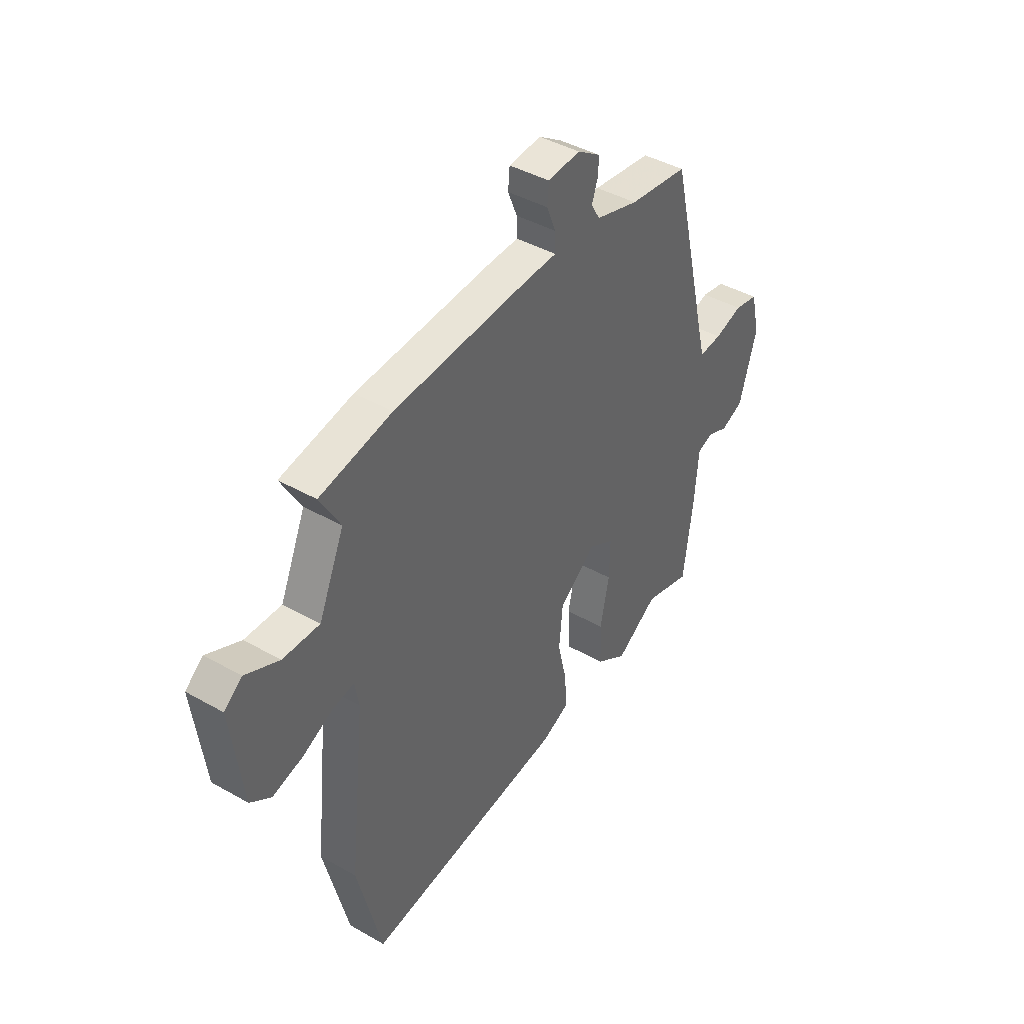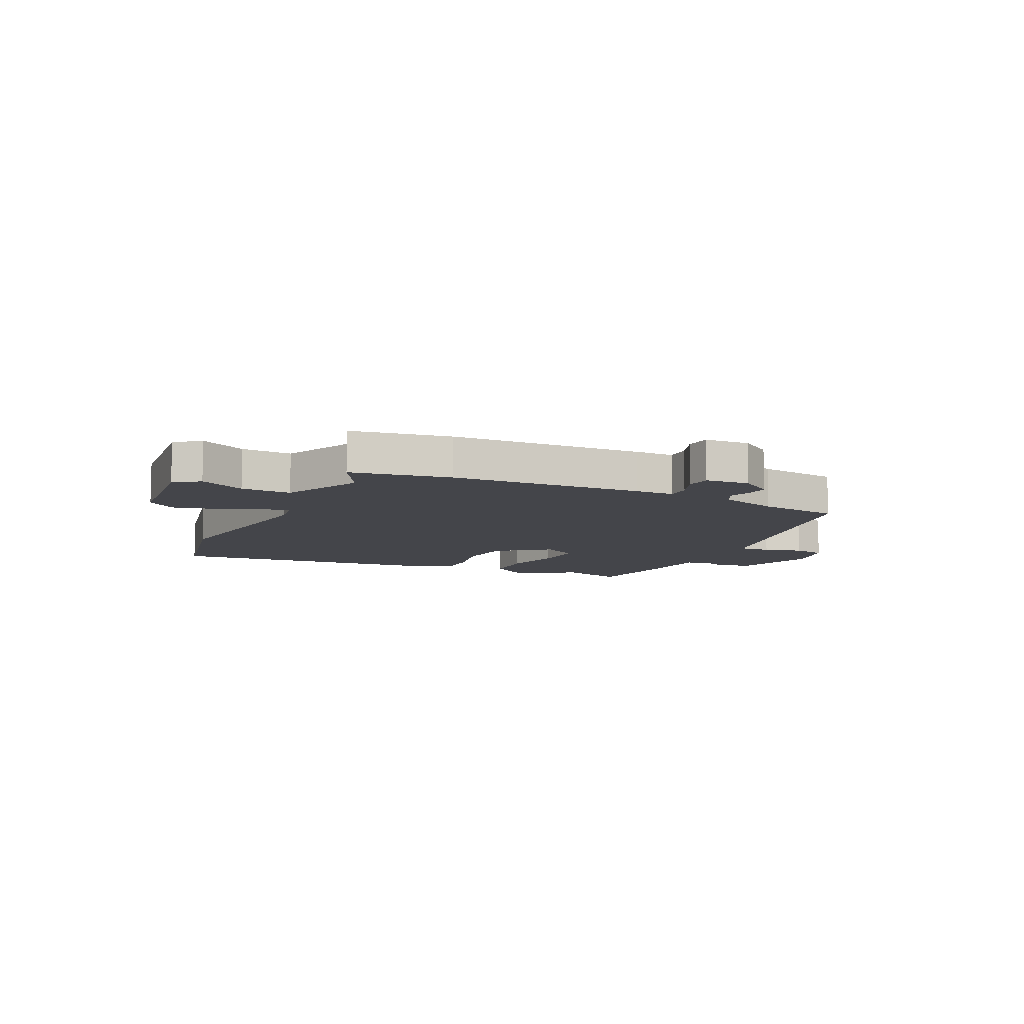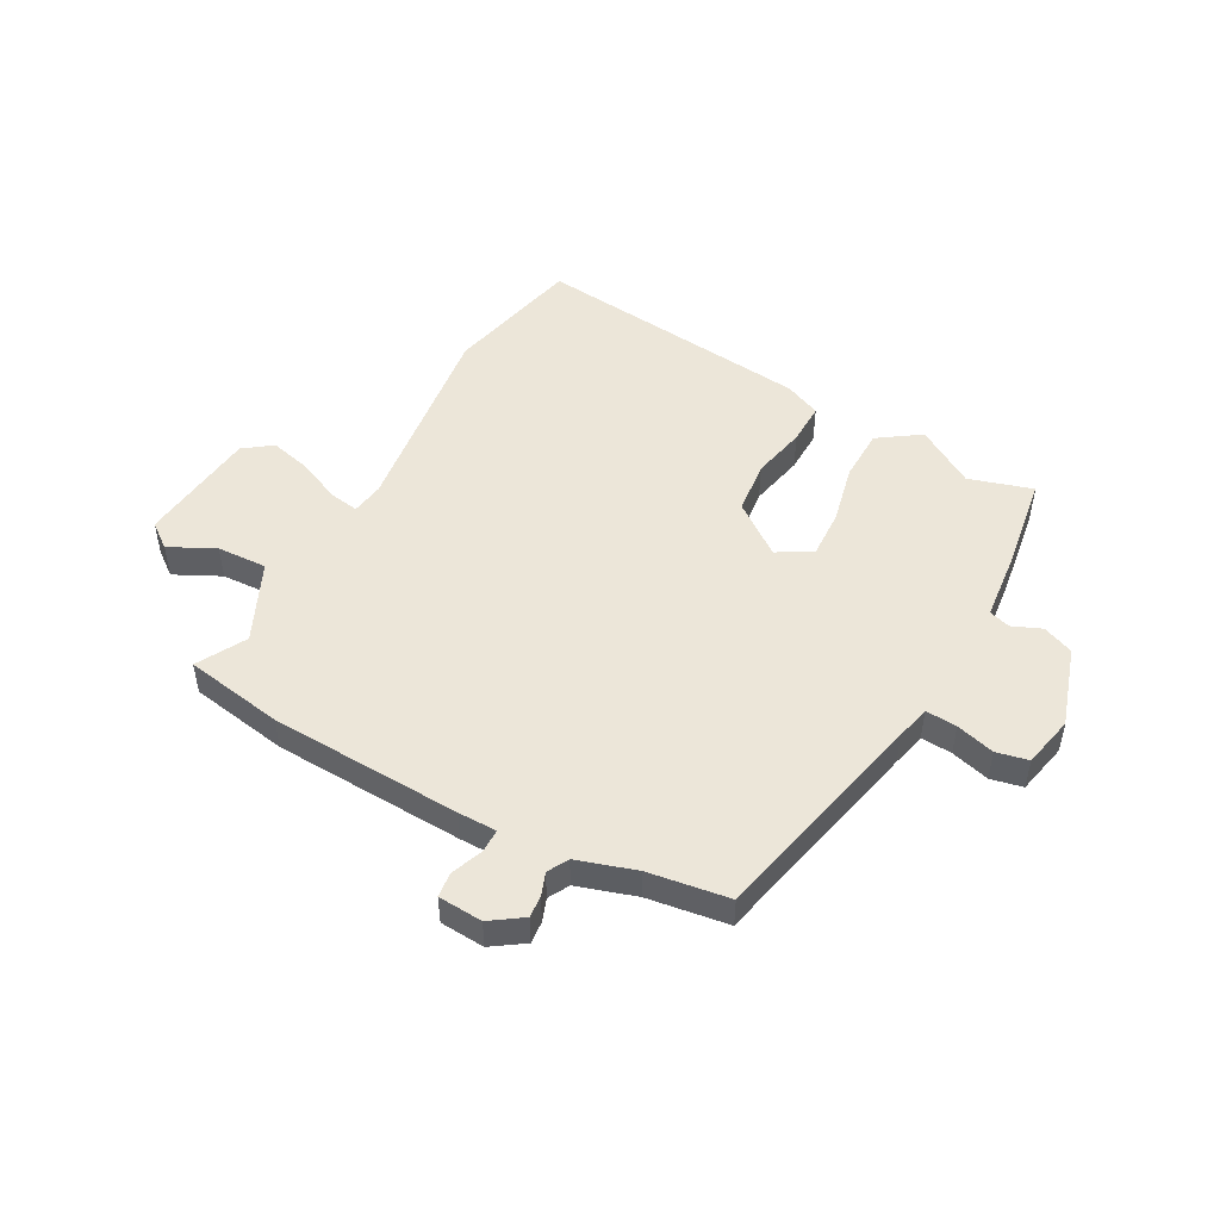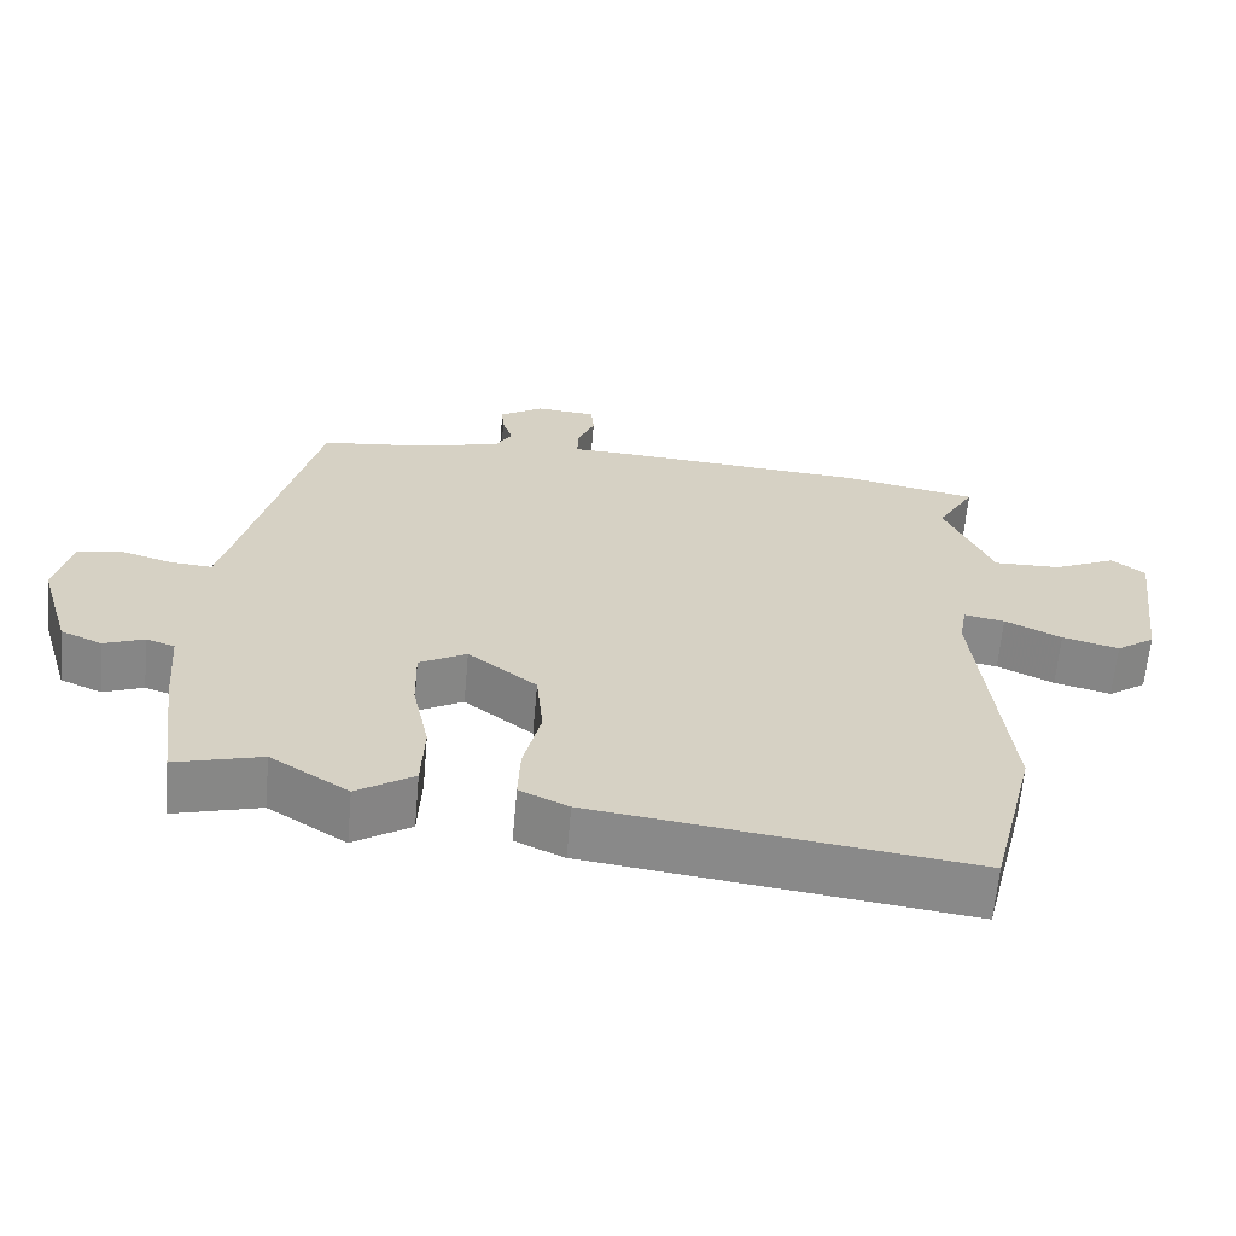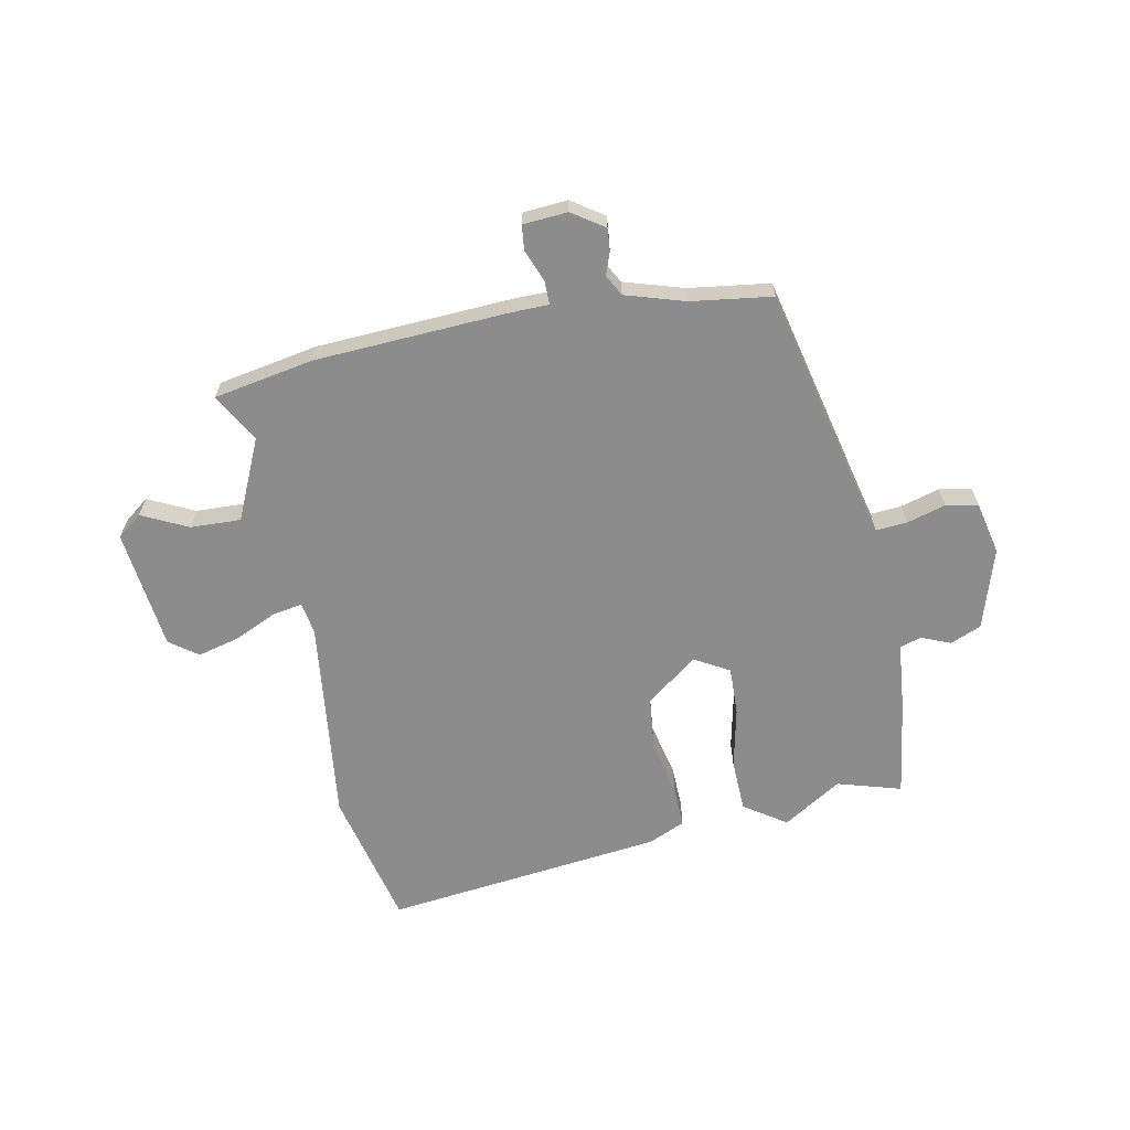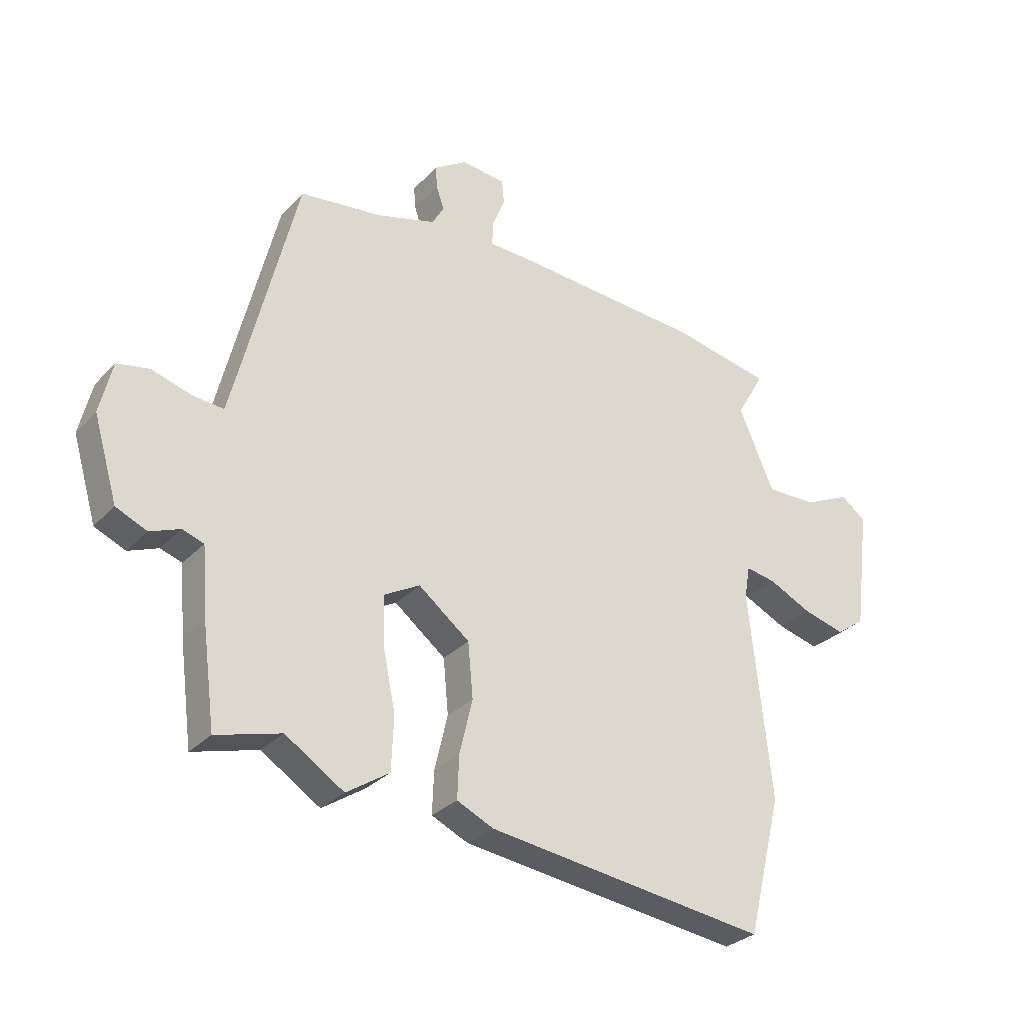
<metadata>
{"format":"obj","ext":"obj","renderer":"f3d","projection":"perspective","resolution":1024,"background":"white","views":[{"elev":42.2,"azim":-55.7,"up":"+Z"},{"elev":-9.2,"azim":-26.8,"up":"+Y"},{"elev":49.3,"azim":27.4,"up":"+Y"},{"elev":-63.8,"azim":174.9,"up":"+Z"},{"elev":-64.3,"azim":10.4,"up":"+Y"},{"elev":-29.9,"azim":145.7,"up":"+Z"}]}
</metadata>
<code>
v -0.476 0.07 -0.596
v -0.537 0.07 -0.35
v -0.498 0.07 0.018
v -0.508 0.07 0.076
v -0.562 0.07 0.066
v -0.637 0.07 0.03
v -0.712 0.07 0.01
v -0.763 0.07 0.046
v -0.791 0.07 0.263
v -0.747 0.07 0.298
v -0.664 0.07 0.259
v -0.574 0.07 0.257
v -0.511 0.07 0.401
v -0.561 0.07 0.488
v -0.383 0.07 0.523
v -0.039 0.07 0.546
v 0.031 0.07 0.548
v 0.03 0.07 0.591
v 0.007 0.07 0.647
v 0.011 0.07 0.692
v 0.091 0.07 0.699
v 0.149 0.07 0.661
v 0.146 0.07 0.621
v 0.132 0.07 0.58
v 0.153 0.07 0.543
v 0.259 0.07 0.512
v 0.405 0.07 0.494
v 0.502 0.07 0.098
v 0.518 0.07 0.036
v 0.574 0.07 0.041
v 0.643 0.07 0.062
v 0.701 0.07 0.051
v 0.723 0.07 -0.042
v 0.68 0.07 -0.187
v 0.625 0.07 -0.211
v 0.572 0.07 -0.19
v 0.534 0.07 -0.203
v 0.524 0.07 -0.325
v 0.501 0.07 -0.5
v 0.386 0.07 -0.468
v 0.282 0.07 -0.535
v 0.206 0.07 -0.485
v 0.202 0.07 -0.39
v 0.224 0.07 -0.283
v 0.226 0.07 -0.195
v 0.163 0.07 -0.16
v 0.072 0.07 -0.231
v 0.063 0.07 -0.328
v 0.086 0.07 -0.425
v 0.089 0.07 -0.501
v 0.024 0.07 -0.531
v -0.476 0 -0.596
v -0.537 0 -0.35
v -0.498 0 0.018
v -0.508 0 0.076
v -0.562 0 0.066
v -0.637 0 0.03
v -0.712 0 0.01
v -0.763 0 0.046
v -0.791 0 0.263
v -0.747 0 0.298
v -0.664 0 0.259
v -0.574 0 0.257
v -0.511 0 0.401
v -0.561 0 0.488
v -0.383 0 0.523
v -0.039 0 0.546
v 0.031 0 0.548
v 0.03 0 0.591
v 0.007 0 0.647
v 0.011 0 0.692
v 0.091 0 0.699
v 0.149 0 0.661
v 0.146 0 0.621
v 0.132 0 0.58
v 0.153 0 0.543
v 0.259 0 0.512
v 0.405 0 0.494
v 0.502 0 0.098
v 0.518 0 0.036
v 0.574 0 0.041
v 0.643 0 0.062
v 0.701 0 0.051
v 0.723 0 -0.042
v 0.68 0 -0.187
v 0.625 0 -0.211
v 0.572 0 -0.19
v 0.534 0 -0.203
v 0.524 0 -0.325
v 0.501 0 -0.5
v 0.386 0 -0.468
v 0.282 0 -0.535
v 0.206 0 -0.485
v 0.202 0 -0.39
v 0.224 0 -0.283
v 0.226 0 -0.195
v 0.163 0 -0.16
v 0.072 0 -0.231
v 0.063 0 -0.328
v 0.086 0 -0.425
v 0.089 0 -0.501
v 0.024 0 -0.531
f 48 49 50 51
f 47 48 51 1
f 46 47 1 2
f 41 42 43 44
f 40 41 44 45
f 37 38 39 40
f 37 40 45
f 36 37 45 46
f 34 35 36
f 33 34 36 46
f 30 31 32 33
f 29 30 33 46
f 26 27 28
f 25 26 28 29
f 21 22 23 24
f 19 20 21 24
f 18 19 24 25
f 17 18 25 29
f 13 14 15 16
f 12 13 16 17
f 8 9 10 11
f 8 11 12
f 5 6 7 8
f 4 5 8 12
f 29 46 2 3
f 4 12 17 29
f 3 4 29
f 102 101 100 99
f 52 102 99 98
f 53 52 98 97
f 95 94 93 92
f 96 95 92 91
f 91 90 89 88
f 96 91 88
f 97 96 88 87
f 87 86 85
f 97 87 85 84
f 84 83 82 81
f 97 84 81 80
f 79 78 77
f 80 79 77 76
f 75 74 73 72
f 75 72 71 70
f 76 75 70 69
f 80 76 69 68
f 67 66 65 64
f 68 67 64 63
f 62 61 60 59
f 63 62 59
f 59 58 57 56
f 63 59 56 55
f 54 53 97 80
f 80 68 63 55
f 80 55 54
f 1 52 53 2
f 2 53 54 3
f 3 54 55 4
f 4 55 56 5
f 5 56 57 6
f 6 57 58 7
f 7 58 59 8
f 8 59 60 9
f 9 60 61 10
f 10 61 62 11
f 11 62 63 12
f 12 63 64 13
f 13 64 65 14
f 14 65 66 15
f 15 66 67 16
f 16 67 68 17
f 17 68 69 18
f 18 69 70 19
f 19 70 71 20
f 20 71 72 21
f 21 72 73 22
f 22 73 74 23
f 23 74 75 24
f 24 75 76 25
f 25 76 77 26
f 26 77 78 27
f 27 78 79 28
f 28 79 80 29
f 29 80 81 30
f 30 81 82 31
f 31 82 83 32
f 32 83 84 33
f 33 84 85 34
f 34 85 86 35
f 35 86 87 36
f 36 87 88 37
f 37 88 89 38
f 38 89 90 39
f 39 90 91 40
f 40 91 92 41
f 41 92 93 42
f 42 93 94 43
f 43 94 95 44
f 44 95 96 45
f 45 96 97 46
f 46 97 98 47
f 47 98 99 48
f 48 99 100 49
f 49 100 101 50
f 50 101 102 51
f 51 102 52 1

</code>
